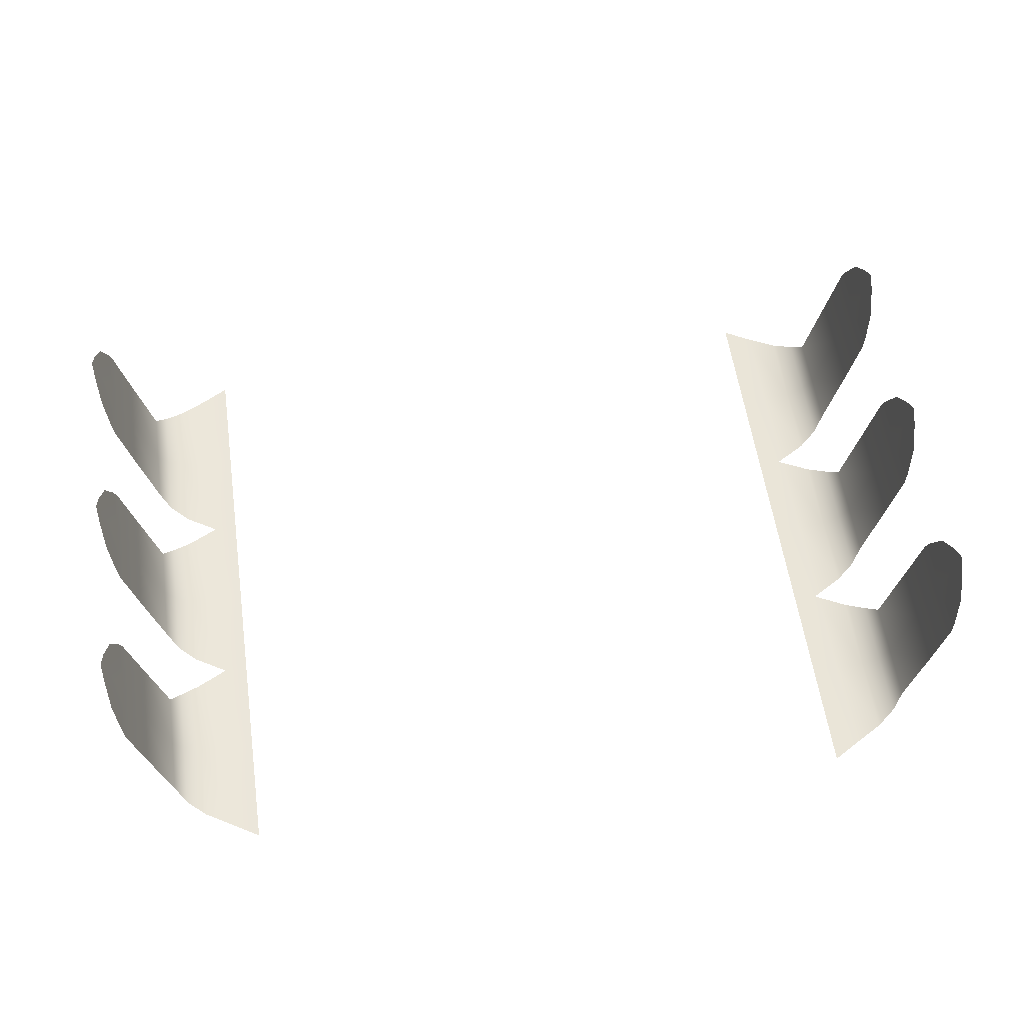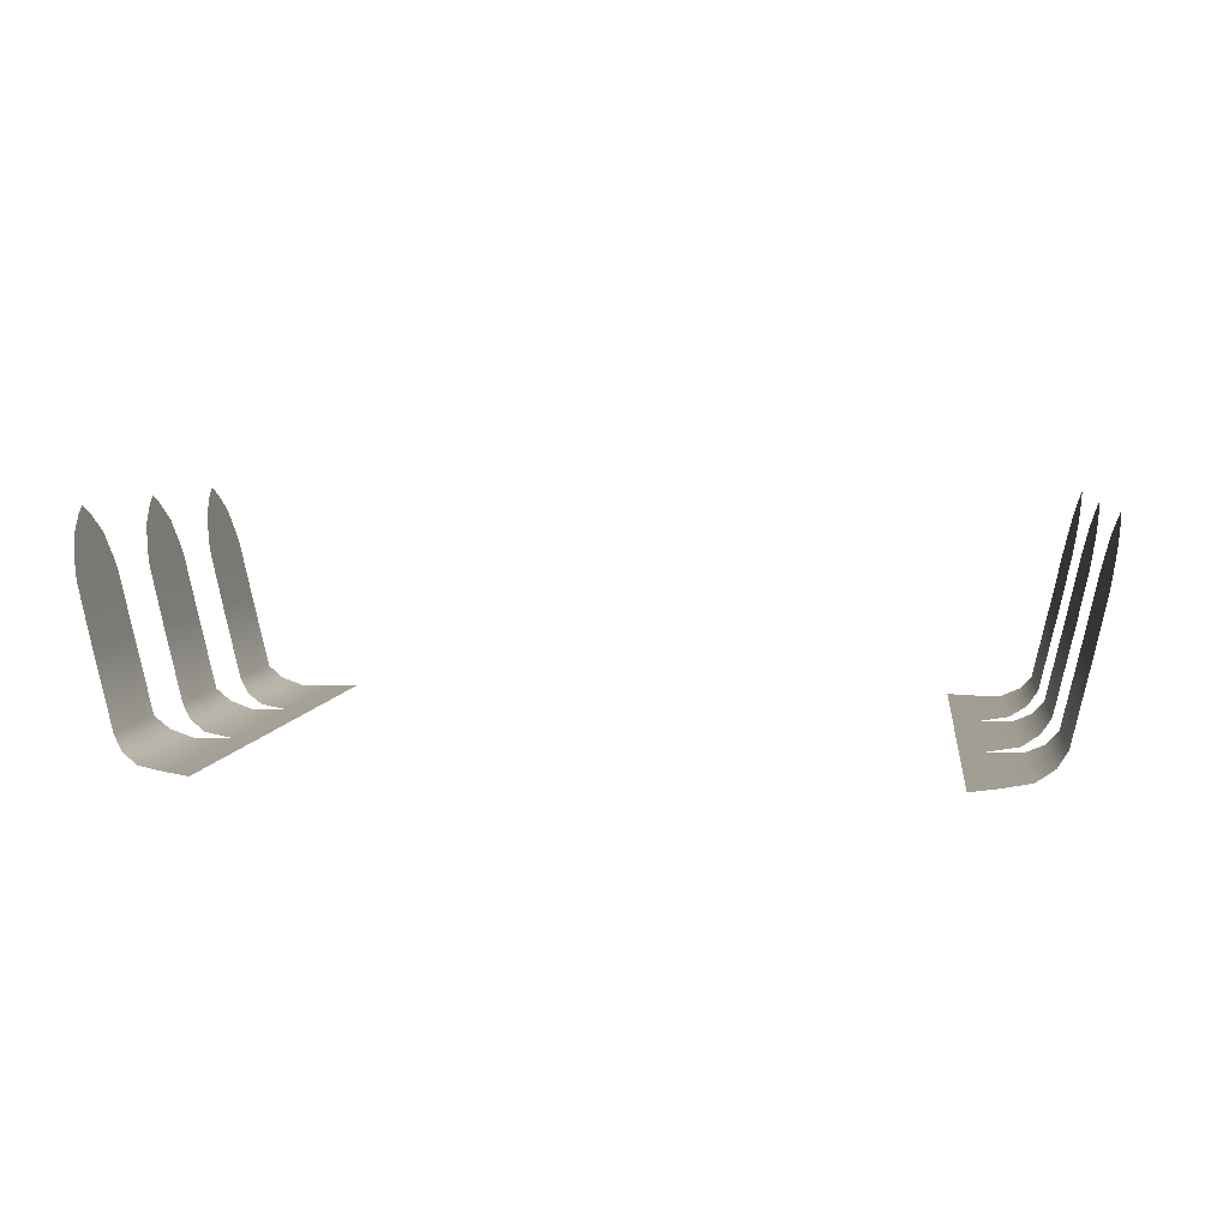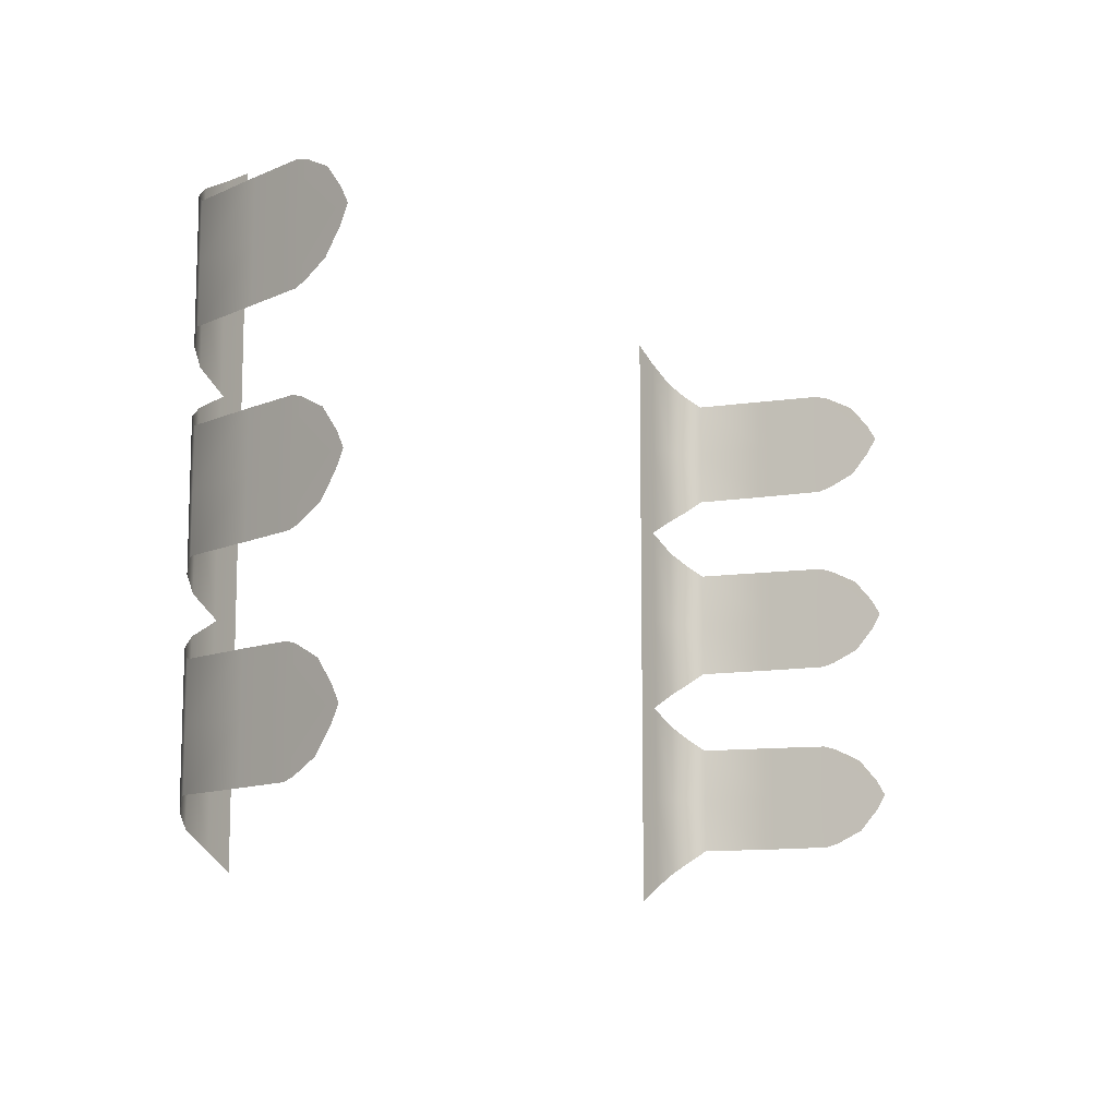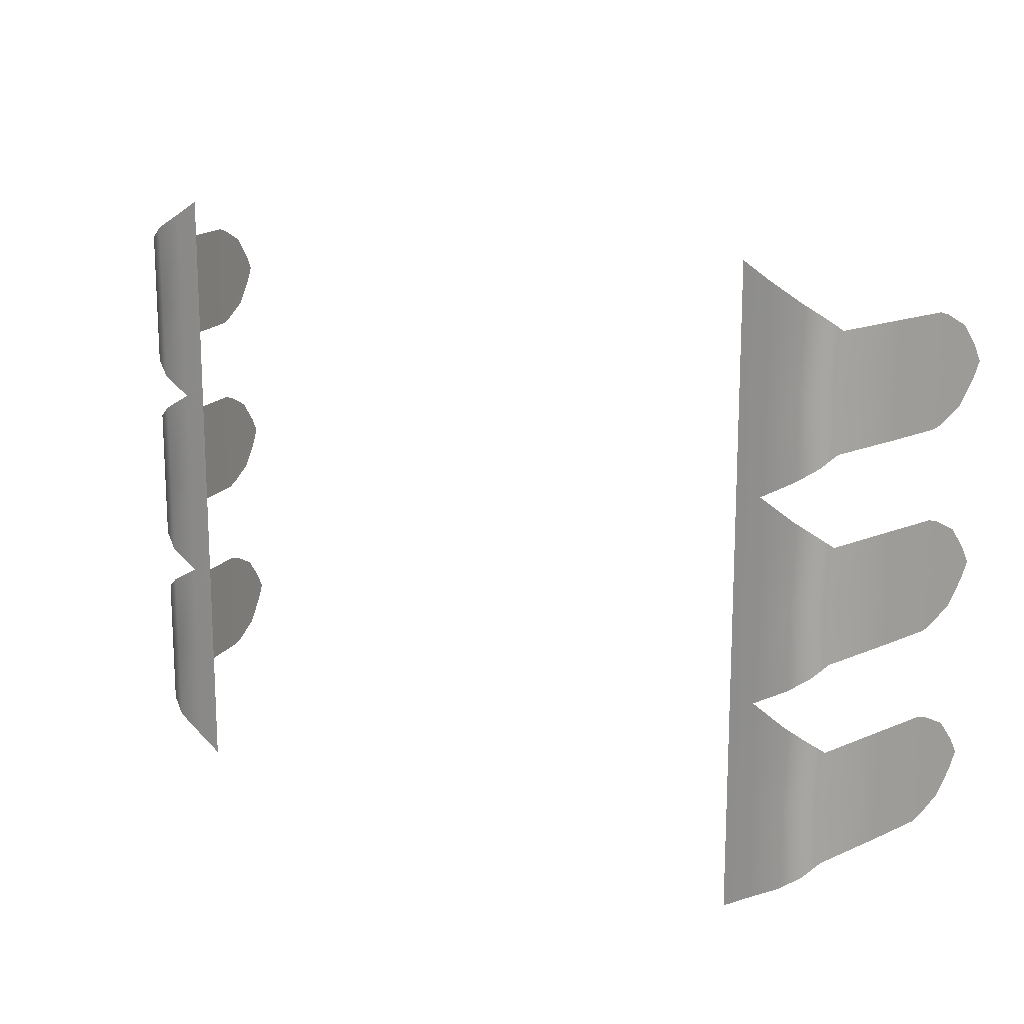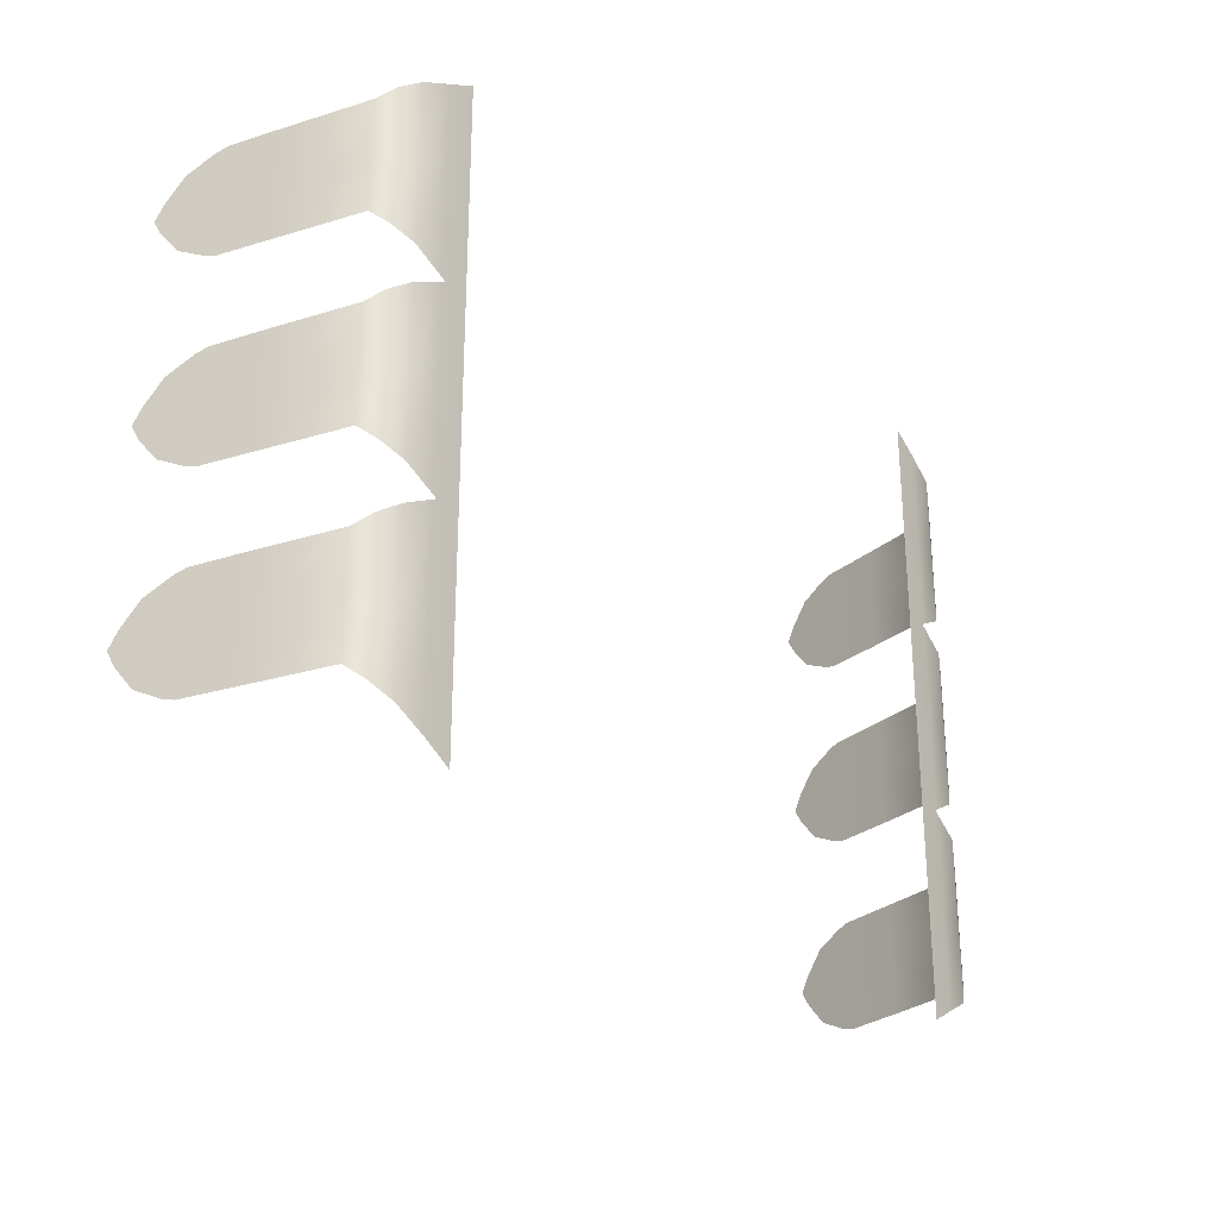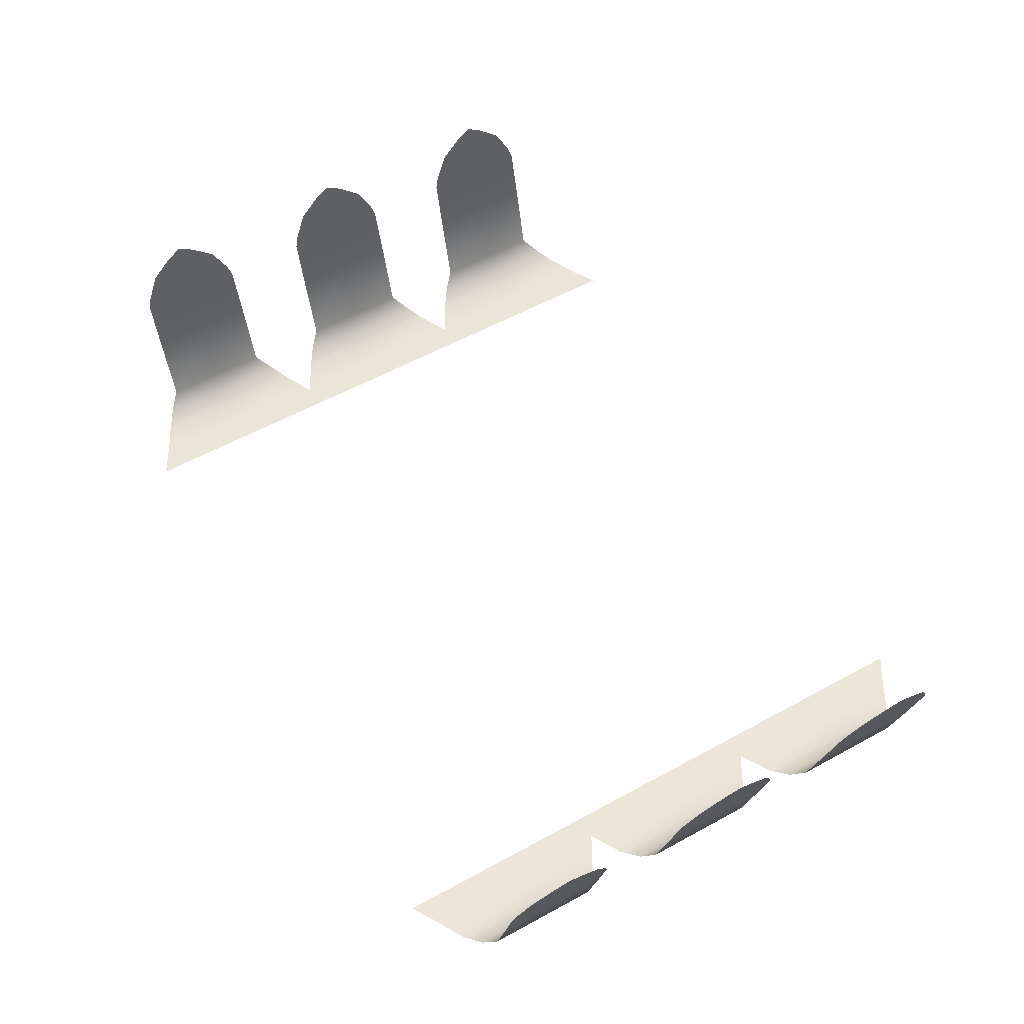
<metadata>
{"format":"obj","ext":"obj","renderer":"f3d","projection":"perspective","resolution":1024,"background":"white","views":[{"elev":57.0,"azim":171.8,"up":"+Y"},{"elev":5.5,"azim":6.9,"up":"+Y"},{"elev":-11.1,"azim":124.3,"up":"+Z"},{"elev":16.1,"azim":35.3,"up":"+Z"},{"elev":-28.9,"azim":-52.2,"up":"+Z"},{"elev":57.5,"azim":-119.6,"up":"+Y"}]}
</metadata>
<code>
g future_light3
v -1.876 0.009796 0.5031
v -1.876 0.009294 -1.803
v -1.324 0.02537 -1.476
v -1.324 0.02584 0.5032
v -1.324 0.02537 2.485
v -1.876 0.009294 2.812
v -0.7191 0.07395 2.149
v -0.7192 0.07439 0.5034
v -0.7191 0.07395 -1.14
v -0.3409 0.2776 1.885
v -0.341 0.278 0.5035
v -0.3409 0.2776 -0.8771
v -0.1141 0.5628 1.64
v -0.1142 0.5632 0.5035
v -0.1141 0.5628 -0.6318
v 0.2506 2.126 1.634
v 0.2506 2.126 0.5035
v 0.515 3.301 0.5035
v 0.2506 2.126 -0.626
v 0.515 3.301 1.622
v 0.515 3.301 -0.6145
v 0.5644 3.54 1.549
v 0.5644 3.54 -0.5416
v 0.7886 4.613 0.5036
v 0.6755 4.073 1.276
v 0.7519 4.438 0.8232
v 0.6755 4.073 -0.2687
v 0.7519 4.438 0.1839
v -1.876 0.009796 -3.525
v -1.876 0.009294 -5.831
v -1.324 0.02537 -5.504
v -1.324 0.02584 -3.525
v -1.324 0.02537 -1.543
v -1.876 0.009294 -1.216
v -0.7191 0.07395 -1.879
v -0.7192 0.07439 -3.525
v -0.7191 0.07395 -5.168
v -0.3409 0.2776 -2.143
v -0.341 0.278 -3.525
v -0.3409 0.2776 -4.905
v -0.1141 0.5628 -2.388
v -0.1142 0.5632 -3.524
v -0.1141 0.5628 -4.66
v 0.2506 2.126 -2.394
v 0.2506 2.126 -3.524
v 0.515 3.301 -3.524
v 0.2506 2.126 -4.654
v 0.515 3.301 -2.406
v 0.515 3.301 -4.642
v 0.5644 3.54 -2.479
v 0.5644 3.54 -4.57
v 0.7886 4.613 -3.524
v 0.6755 4.073 -2.752
v 0.7519 4.438 -3.205
v 0.6755 4.073 -4.297
v 0.7519 4.438 -3.844
v -1.876 0.009796 -7.553
v -1.876 0.009294 -9.859
v -1.324 0.02537 -9.532
v -1.324 0.02584 -7.553
v -1.324 0.02537 -5.571
v -1.876 0.009294 -5.244
v -0.7191 0.07395 -5.907
v -0.7192 0.07439 -7.553
v -0.7191 0.07395 -9.196
v -0.3409 0.2776 -6.171
v -0.341 0.278 -7.553
v -0.3409 0.2776 -8.933
v -0.1141 0.5628 -6.416
v -0.1142 0.5632 -7.552
v -0.1141 0.5628 -8.688
v 0.2506 2.126 -6.422
v 0.2506 2.126 -7.552
v 0.515 3.301 -7.552
v 0.2506 2.126 -8.682
v 0.515 3.301 -6.434
v 0.515 3.301 -8.67
v 0.5644 3.54 -6.507
v 0.5644 3.54 -8.598
v 0.7886 4.613 -7.552
v 0.6755 4.073 -6.78
v 0.7519 4.438 -7.233
v 0.6755 4.073 -8.325
v 0.7519 4.438 -7.872
v -15.25 0.009796 -7.551
v -15.25 0.009294 -5.245
v -15.81 0.02537 -5.572
v -15.81 0.02584 -7.551
v -15.81 0.02537 -9.533
v -15.25 0.009294 -9.86
v -16.41 0.07395 -9.197
v -16.41 0.07439 -7.551
v -16.41 0.07395 -5.908
v -16.79 0.2776 -8.933
v -16.79 0.278 -7.551
v -16.79 0.2776 -6.171
v -17.02 0.5628 -8.688
v -17.02 0.5632 -7.552
v -17.02 0.5628 -6.416
v -17.38 2.126 -8.682
v -17.38 2.126 -7.552
v -17.65 3.301 -7.552
v -17.38 2.126 -6.422
v -17.65 3.301 -8.67
v -17.65 3.301 -6.434
v -17.69 3.54 -8.597
v -17.69 3.54 -6.506
v -17.92 4.613 -7.552
v -17.81 4.073 -8.324
v -17.88 4.438 -7.871
v -17.81 4.073 -6.779
v -17.88 4.438 -7.232
v -15.25 0.009796 -3.523
v -15.25 0.009294 -1.217
v -15.81 0.02537 -1.544
v -15.81 0.02584 -3.523
v -15.81 0.02537 -5.505
v -15.25 0.009294 -5.832
v -16.41 0.07395 -5.169
v -16.41 0.07439 -3.523
v -16.41 0.07395 -1.88
v -16.79 0.2776 -4.905
v -16.79 0.278 -3.523
v -16.79 0.2776 -2.143
v -17.02 0.5628 -4.66
v -17.02 0.5632 -3.524
v -17.02 0.5628 -2.388
v -17.38 2.126 -4.654
v -17.38 2.126 -3.524
v -17.65 3.301 -3.524
v -17.38 2.126 -2.394
v -17.65 3.301 -4.642
v -17.65 3.301 -2.406
v -17.69 3.54 -4.569
v -17.69 3.54 -2.478
v -17.92 4.613 -3.524
v -17.81 4.073 -4.296
v -17.88 4.438 -3.843
v -17.81 4.073 -2.751
v -17.88 4.438 -3.204
v -15.25 0.009796 0.5049
v -15.25 0.009294 2.811
v -15.81 0.02537 2.484
v -15.81 0.02584 0.5048
v -15.81 0.02537 -1.477
v -15.25 0.009294 -1.804
v -16.41 0.07395 -1.141
v -16.41 0.07439 0.5046
v -16.41 0.07395 2.148
v -16.79 0.2776 -0.8774
v -16.79 0.278 0.5045
v -16.79 0.2776 1.885
v -17.02 0.5628 -0.6319
v -17.02 0.5632 0.5044
v -17.02 0.5628 1.64
v -17.38 2.126 -0.6258
v -17.38 2.126 0.5044
v -17.65 3.301 0.5044
v -17.38 2.126 1.634
v -17.65 3.301 -0.6136
v -17.65 3.301 1.622
v -17.69 3.54 -0.5407
v -17.69 3.54 1.55
v -17.92 4.613 0.5044
v -17.81 4.073 -0.2678
v -17.88 4.438 0.1848
v -17.81 4.073 1.277
v -17.88 4.438 0.8241
g future_light3_0
f 3 2 1
f 4 3 1
f 5 4 1
f 6 5 1
f 5 7 4
f 3 4 8
f 7 8 4
f 9 3 8
f 7 10 8
f 9 8 11
f 10 11 8
f 12 9 11
f 10 13 11
f 12 11 14
f 13 14 11
f 15 12 14
f 13 16 14
f 15 14 17
f 16 17 14
f 17 16 18
f 19 15 17
f 19 17 18
f 16 20 18
f 21 19 18
f 22 18 20
f 23 21 18
f 24 18 22
f 23 18 24
f 22 25 24
f 25 26 24
f 24 27 23
f 24 28 27
f 31 30 29
f 32 31 29
f 33 32 29
f 34 33 29
f 33 35 32
f 31 32 36
f 35 36 32
f 37 31 36
f 35 38 36
f 37 36 39
f 38 39 36
f 40 37 39
f 38 41 39
f 40 39 42
f 41 42 39
f 43 40 42
f 41 44 42
f 43 42 45
f 44 45 42
f 45 44 46
f 47 43 45
f 47 45 46
f 44 48 46
f 49 47 46
f 50 46 48
f 51 49 46
f 52 46 50
f 51 46 52
f 50 53 52
f 53 54 52
f 52 55 51
f 52 56 55
f 59 58 57
f 60 59 57
f 61 60 57
f 62 61 57
f 61 63 60
f 59 60 64
f 63 64 60
f 65 59 64
f 63 66 64
f 65 64 67
f 66 67 64
f 68 65 67
f 66 69 67
f 68 67 70
f 69 70 67
f 71 68 70
f 69 72 70
f 71 70 73
f 72 73 70
f 73 72 74
f 75 71 73
f 75 73 74
f 72 76 74
f 77 75 74
f 78 74 76
f 79 77 74
f 80 74 78
f 79 74 80
f 78 81 80
f 81 82 80
f 80 83 79
f 80 84 83
f 87 86 85
f 88 87 85
f 89 88 85
f 90 89 85
f 89 91 88
f 87 88 92
f 91 92 88
f 93 87 92
f 91 94 92
f 93 92 95
f 94 95 92
f 96 93 95
f 94 97 95
f 96 95 98
f 97 98 95
f 99 96 98
f 97 100 98
f 99 98 101
f 100 101 98
f 101 100 102
f 103 99 101
f 103 101 102
f 100 104 102
f 105 103 102
f 106 102 104
f 107 105 102
f 108 102 106
f 107 102 108
f 106 109 108
f 109 110 108
f 108 111 107
f 108 112 111
f 115 114 113
f 116 115 113
f 117 116 113
f 118 117 113
f 117 119 116
f 115 116 120
f 119 120 116
f 121 115 120
f 119 122 120
f 121 120 123
f 122 123 120
f 124 121 123
f 122 125 123
f 124 123 126
f 125 126 123
f 127 124 126
f 125 128 126
f 127 126 129
f 128 129 126
f 129 128 130
f 131 127 129
f 131 129 130
f 128 132 130
f 133 131 130
f 134 130 132
f 135 133 130
f 136 130 134
f 135 130 136
f 134 137 136
f 137 138 136
f 136 139 135
f 136 140 139
f 143 142 141
f 144 143 141
f 145 144 141
f 146 145 141
f 145 147 144
f 143 144 148
f 147 148 144
f 149 143 148
f 147 150 148
f 149 148 151
f 150 151 148
f 152 149 151
f 150 153 151
f 152 151 154
f 153 154 151
f 155 152 154
f 153 156 154
f 155 154 157
f 156 157 154
f 157 156 158
f 159 155 157
f 159 157 158
f 156 160 158
f 161 159 158
f 162 158 160
f 163 161 158
f 164 158 162
f 163 158 164
f 162 165 164
f 165 166 164
f 164 167 163
f 164 168 167

</code>
